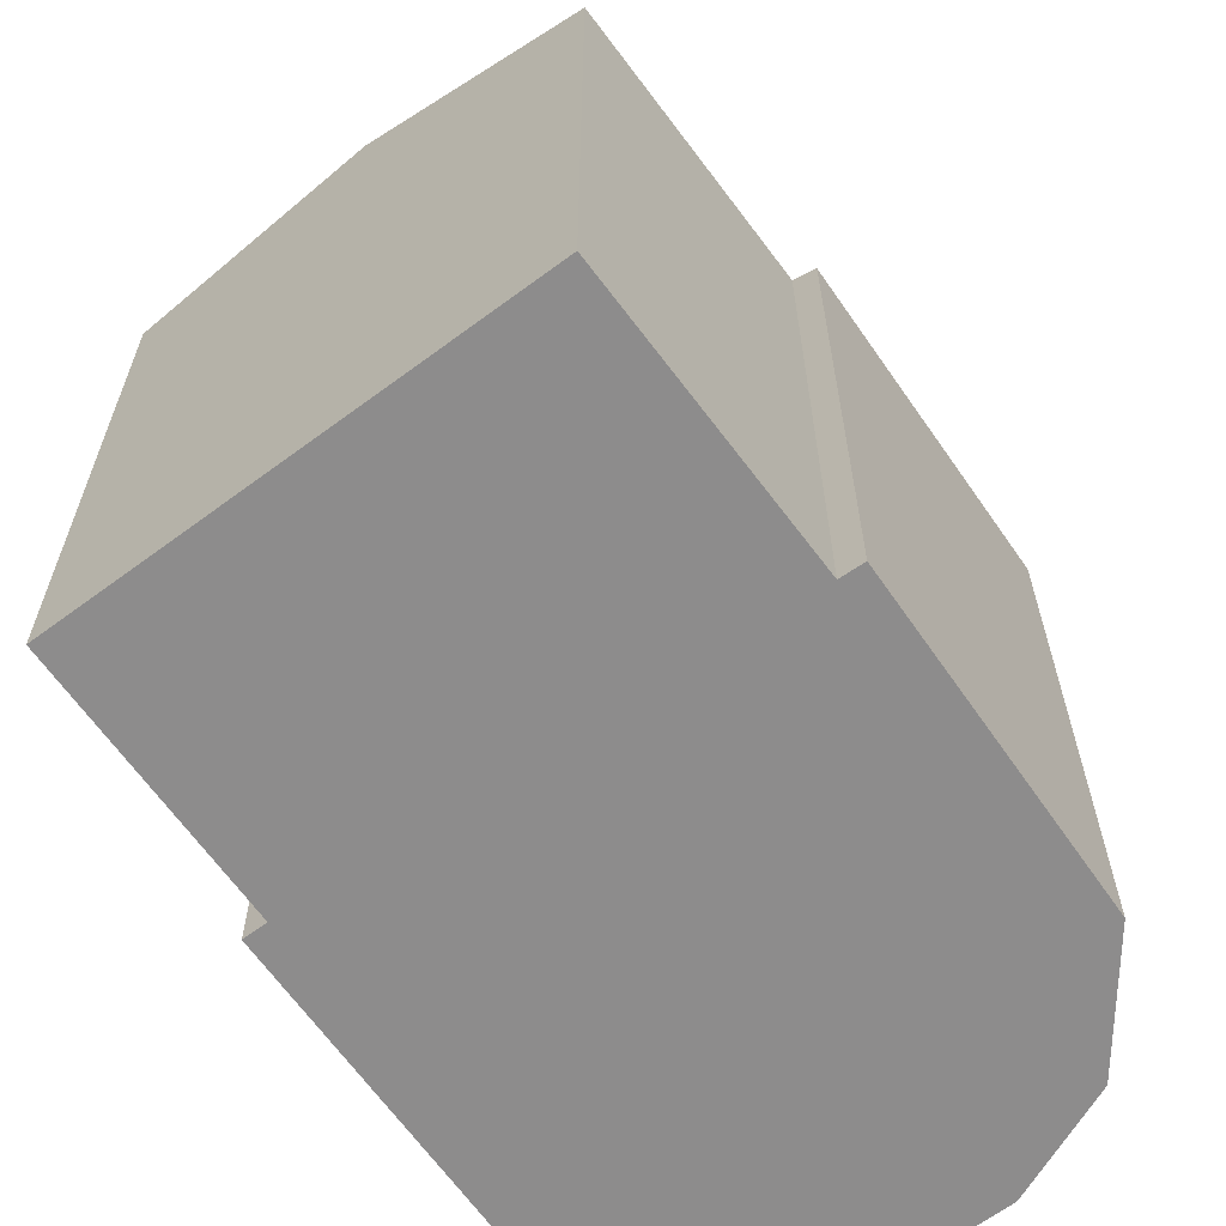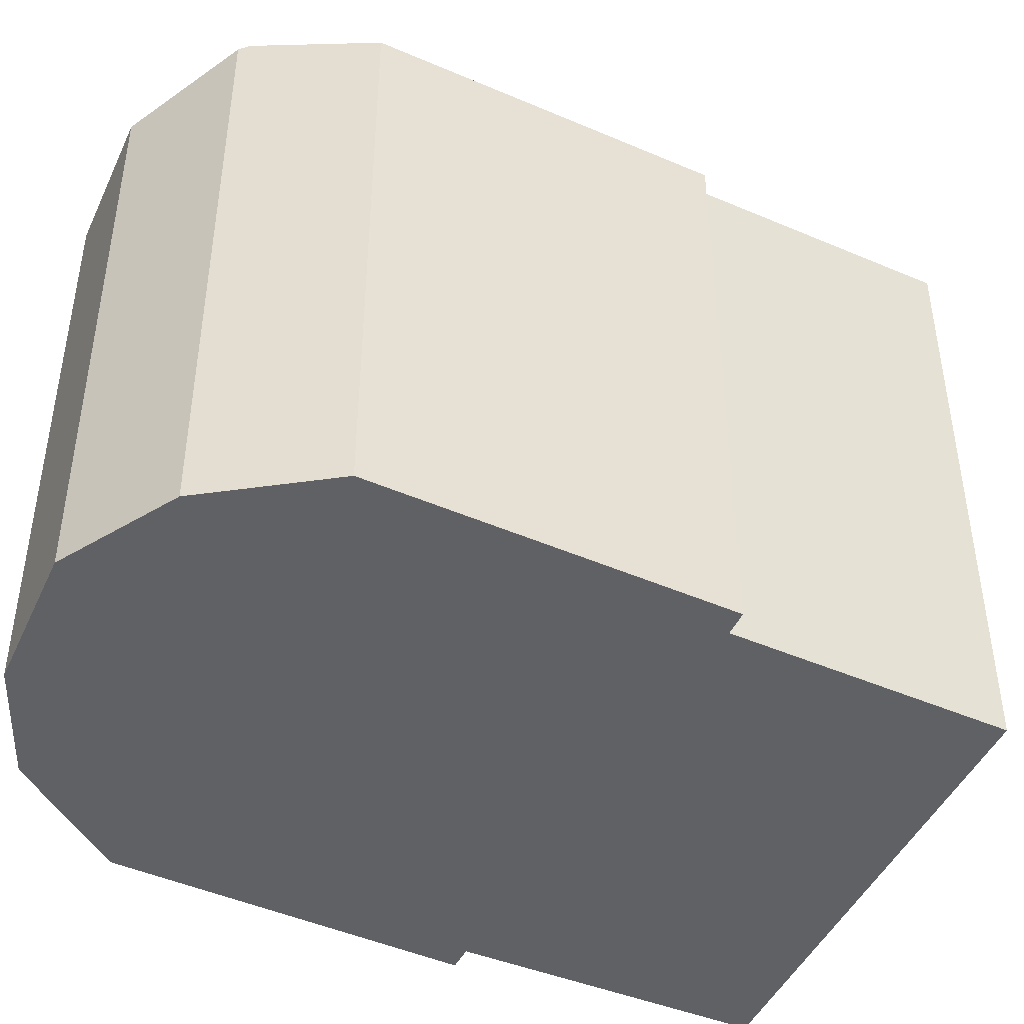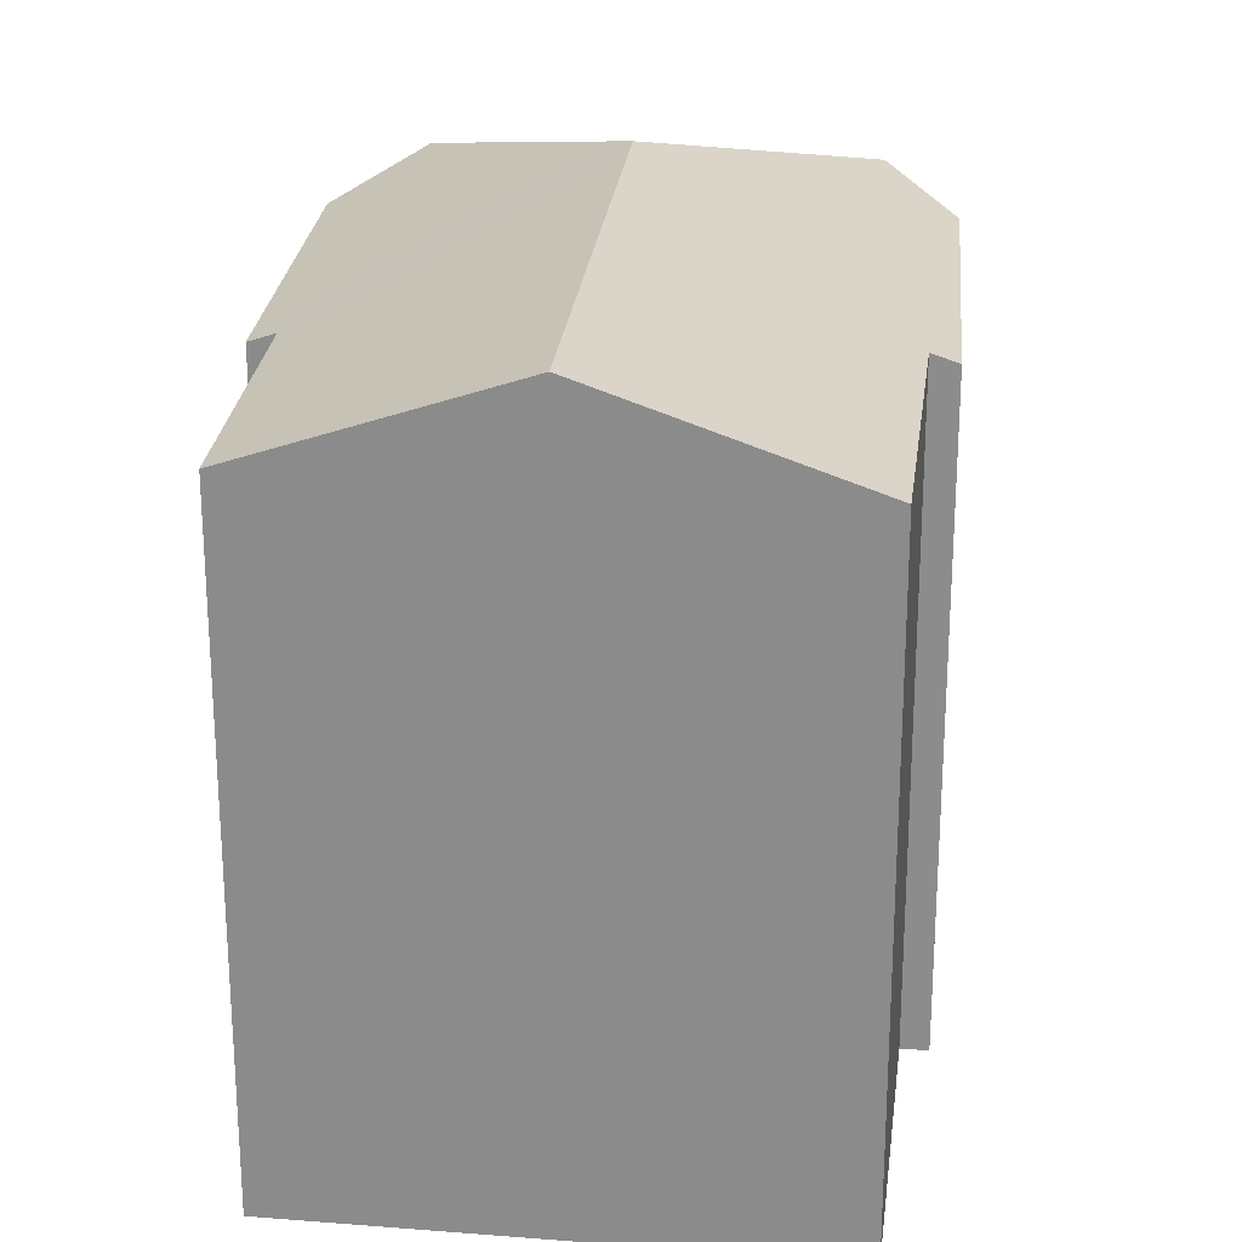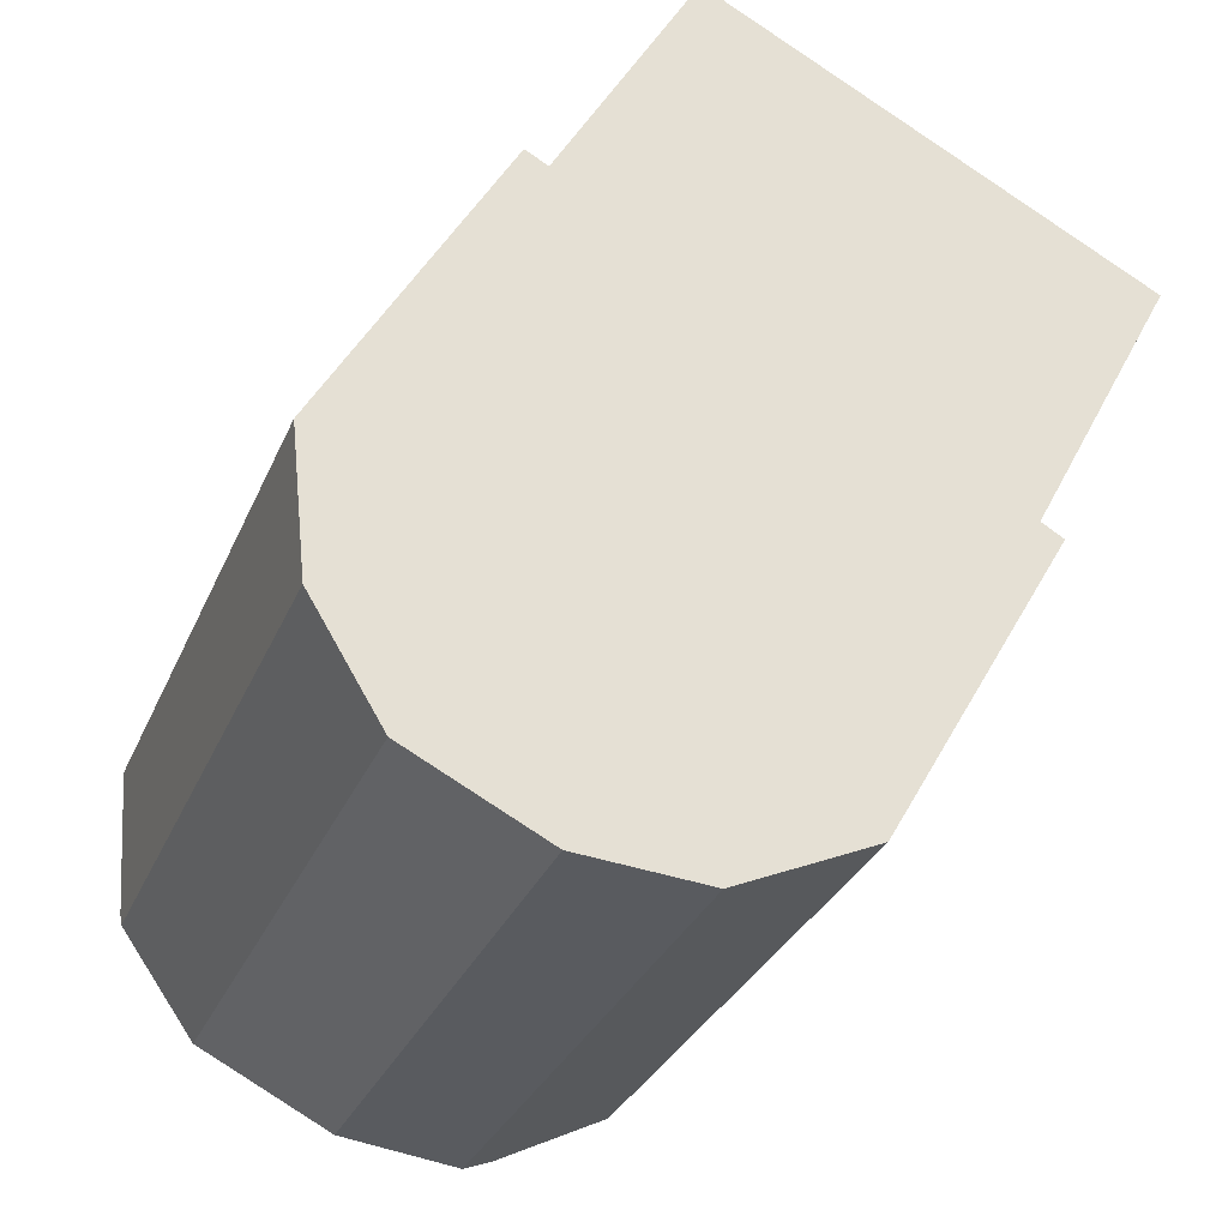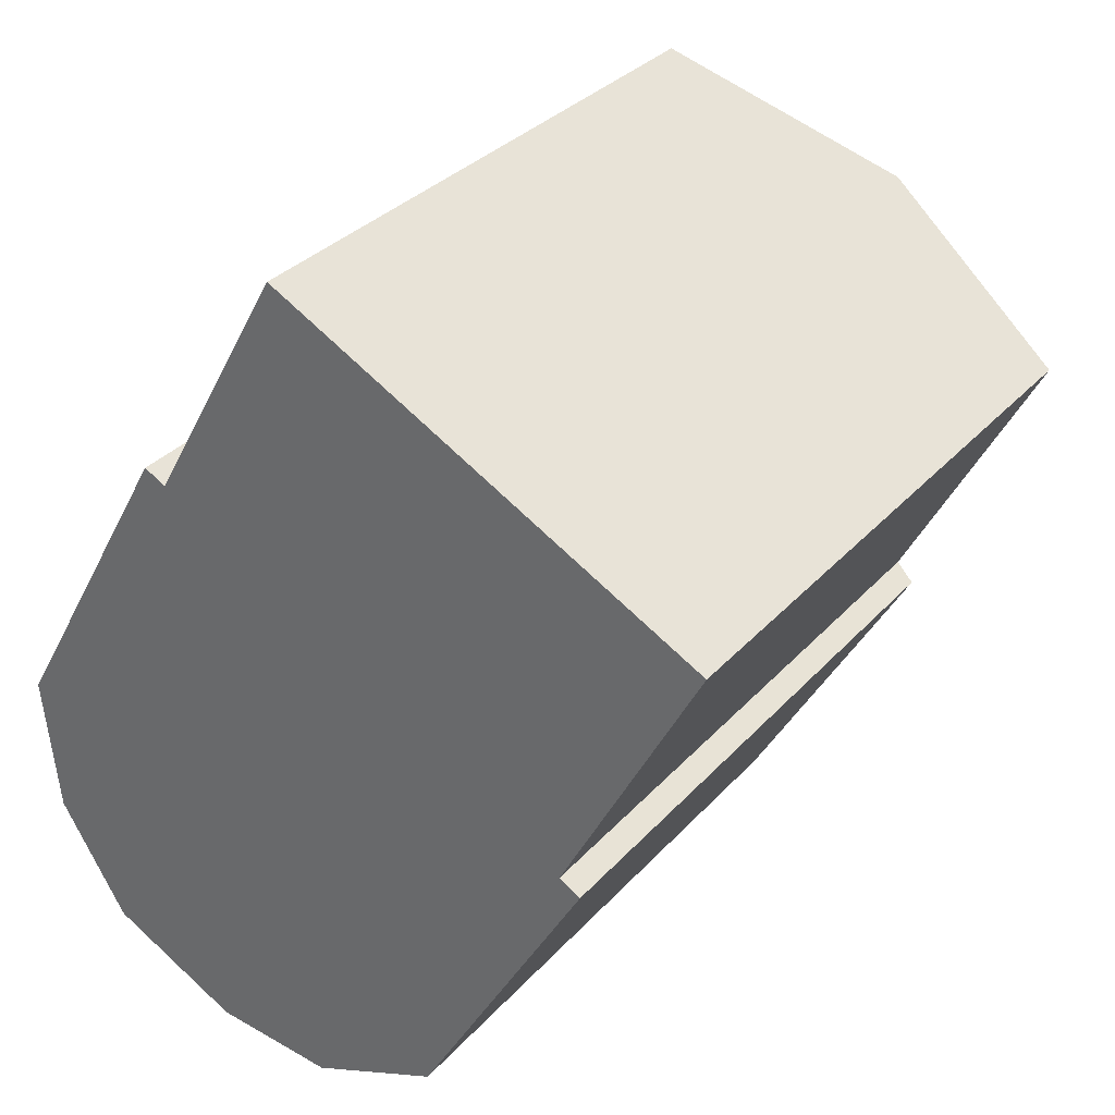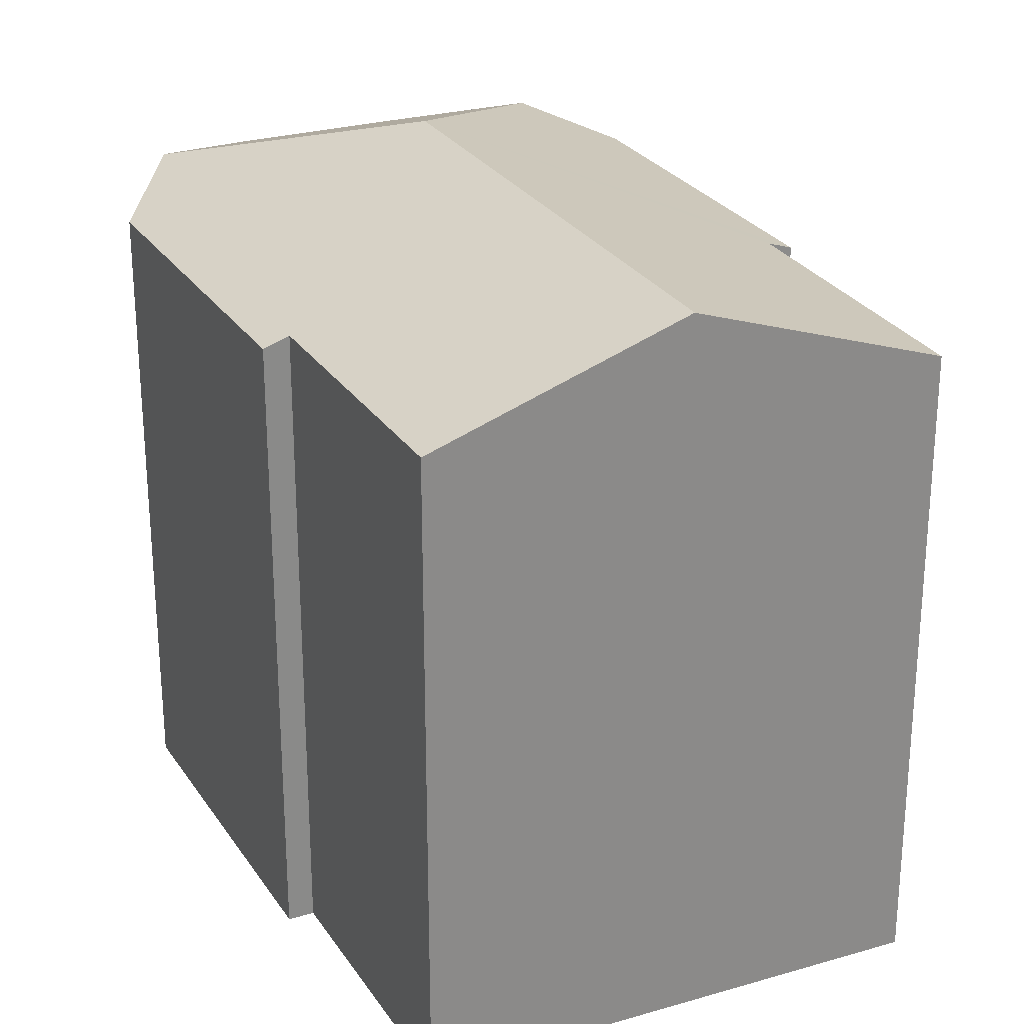
<metadata>
{"format":"obj","ext":"obj","renderer":"f3d","projection":"perspective","resolution":1024,"background":"white","views":[{"elev":-64.3,"azim":64.5,"up":"+Y"},{"elev":-46.1,"azim":-86.8,"up":"+Y"},{"elev":24.9,"azim":35.0,"up":"+Y"},{"elev":-30.7,"azim":-20.2,"up":"+Z"},{"elev":32.6,"azim":34.5,"up":"+Z"},{"elev":26.9,"azim":3.2,"up":"+Y"}]}
</metadata>
<code>
v  2.613 6.323 -0.422
v  3.024 5.577 4.869
v  4.971 6.323 3.849
v  1.787 5.568 2.684
v  1.587 5.492 2.788
v  0 5.478 3.354e-16
v  0.122 5.706 -1.17
v  6.92 5.577 2.828
v  5.652 5.559 0.422
v  5.848 5.482 0.309
v  4.268 5.5 -2.443
v  3.345 5.706 -2.859
v  3.058 5.621 -2.989
v  1.945 5.474 -2.896
v  0.753 5.468 -2.292
v  0.133 5.676 -1.275
v  4.268 1.496e-16 -2.443
v  5.848 -1.892e-17 0.309
v  3.058 1.83e-16 -2.989
v  3.345 1.751e-16 -2.859
v  6.92 -1.732e-16 2.828
v  5.652 -2.584e-17 0.422
v  1.945 1.773e-16 -2.896
v  0.753 1.403e-16 -2.292
v  0.133 7.807e-17 -1.275
v  0 0 0
v  0.122 7.164e-17 -1.17
v  1.587 -1.707e-16 2.788
v  3.024 -2.981e-16 4.869
v  1.787 -1.643e-16 2.684
v  4.971 -2.357e-16 3.849
g defaultobject
f 1 2 3
f 2 1 4
f 4 1 5
f 5 1 6
f 6 1 7
f 8 1 3
f 1 8 9
f 1 9 10
f 1 10 11
f 1 11 12
f 13 1 12
f 1 13 14
f 1 14 15
f 1 15 7
f 7 15 16
f 10 17 11
f 17 10 18
f 11 13 12
f 13 11 17
f 13 17 19
f 19 17 20
f 21 9 8
f 9 21 22
f 19 14 13
f 14 19 23
f 23 15 14
f 15 23 24
f 15 25 16
f 25 15 24
f 16 6 7
f 6 16 25
f 6 25 26
f 26 25 27
f 6 28 5
f 28 6 26
f 4 29 2
f 29 4 30
f 5 30 4
f 30 5 28
f 29 3 2
f 3 29 8
f 8 29 21
f 21 29 31
f 22 10 9
f 10 22 18
f 26 30 28
f 30 26 22
f 22 26 18
f 18 26 17
f 17 26 27
f 17 27 25
f 17 25 24
f 17 24 20
f 20 24 23
f 20 23 19
f 30 31 29
f 31 30 21
f 21 30 22

</code>
